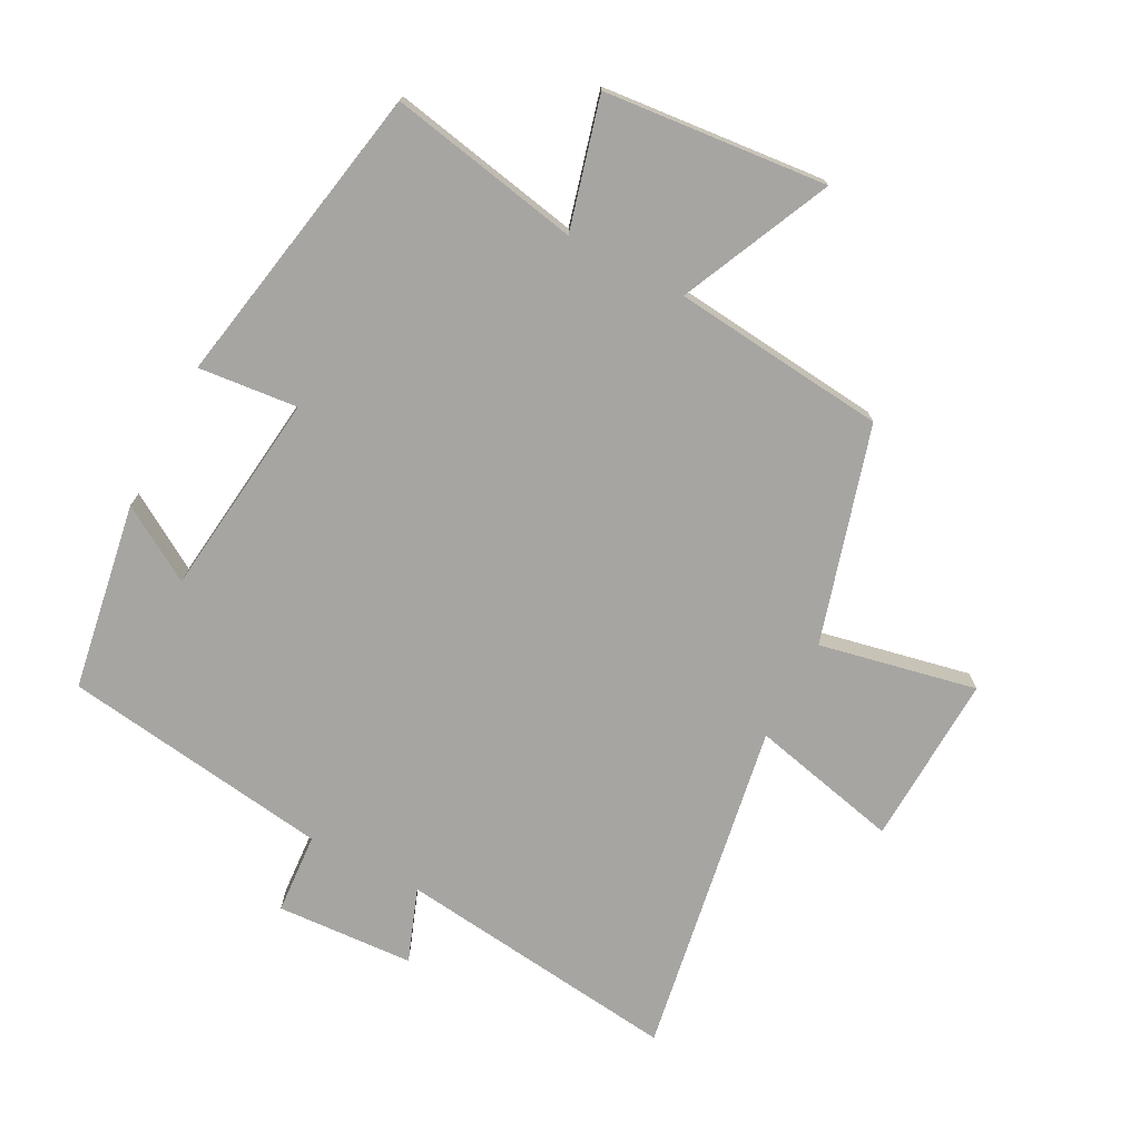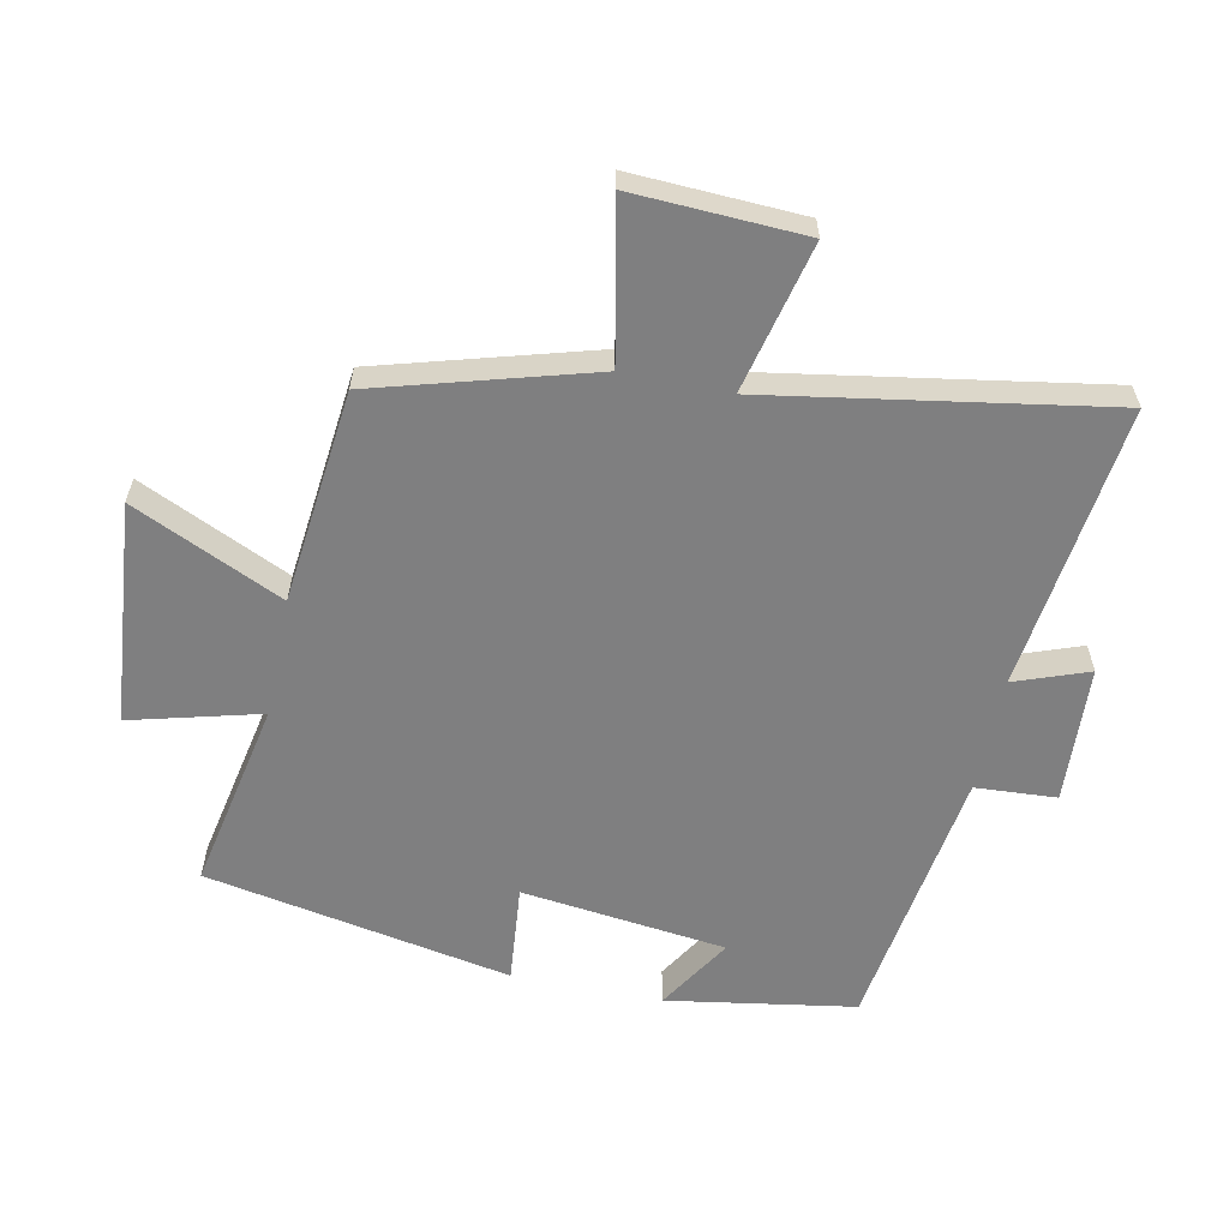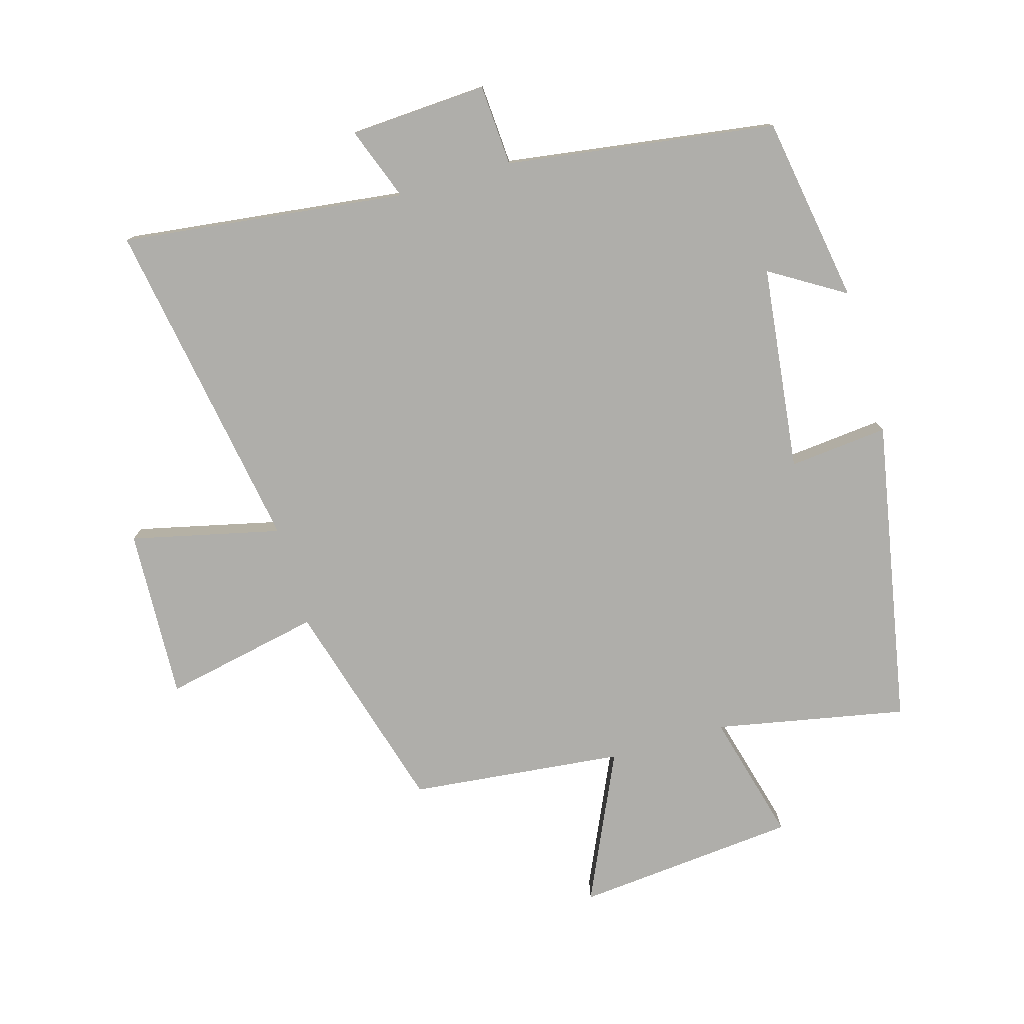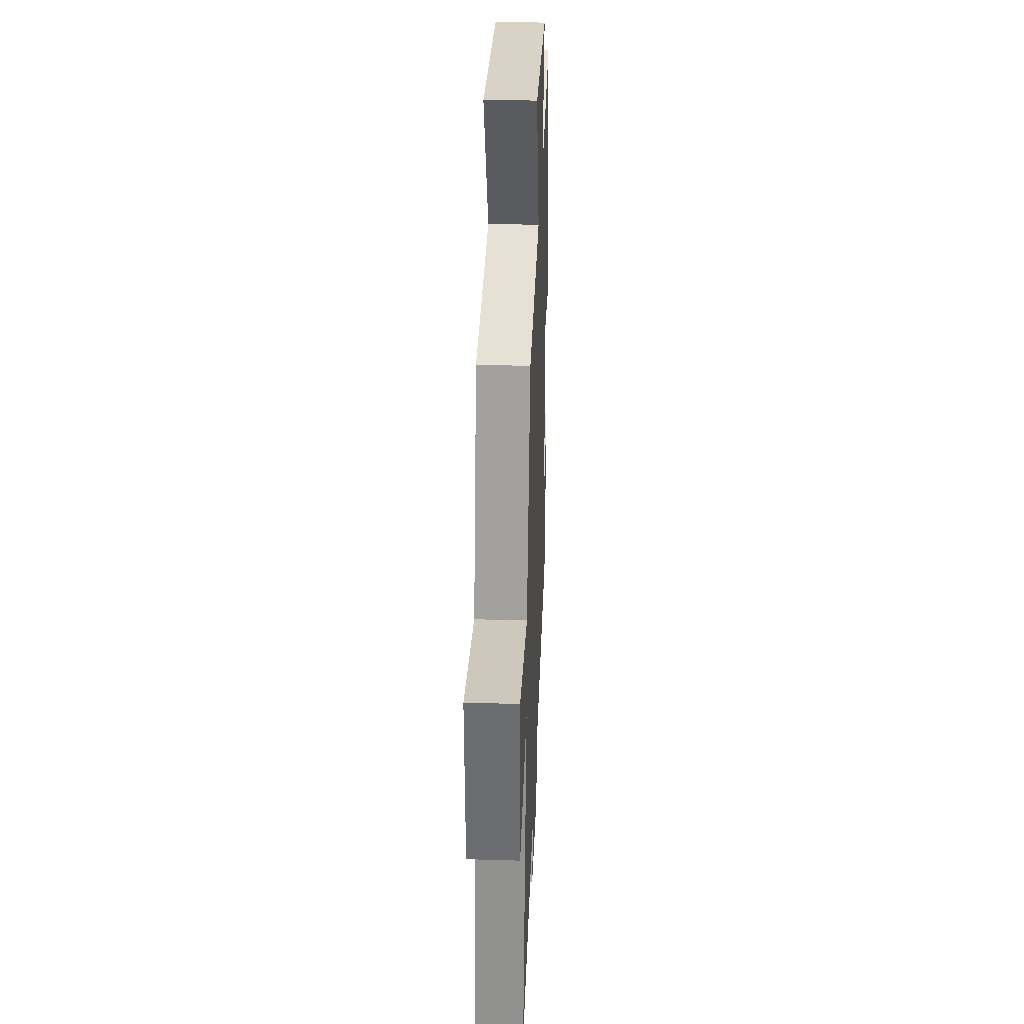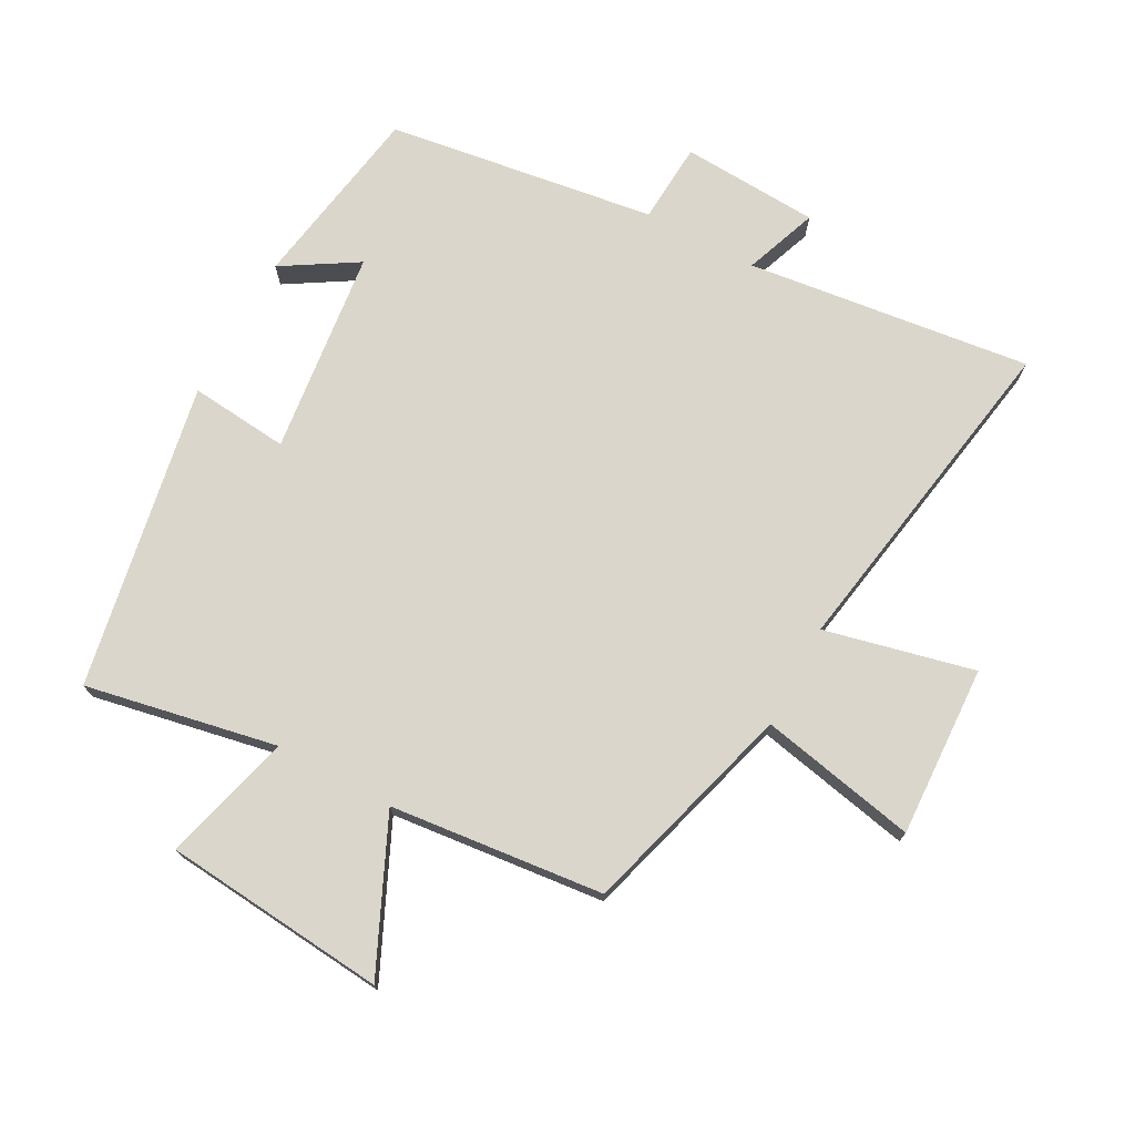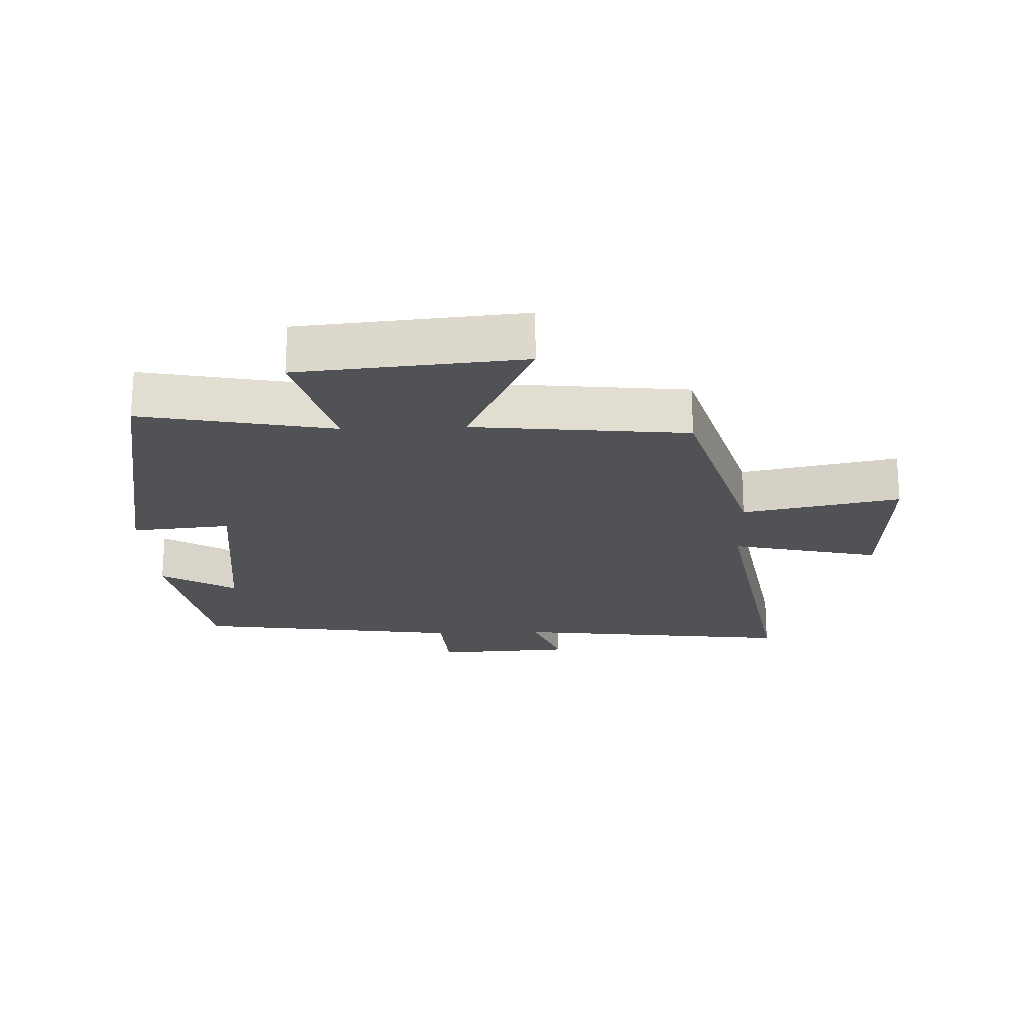
<metadata>
{"format":"obj","ext":"obj","renderer":"f3d","projection":"perspective","resolution":1024,"background":"white","views":[{"elev":-73.7,"azim":-27.6,"up":"+Y"},{"elev":-59.8,"azim":78.3,"up":"+Y"},{"elev":-77.6,"azim":-163.8,"up":"+Y"},{"elev":33.4,"azim":92.3,"up":"+Z"},{"elev":73.6,"azim":28.4,"up":"+Y"},{"elev":-20.7,"azim":2.1,"up":"+Y"}]}
</metadata>
<code>
v -0.411 0.07 0.558
v -0.114 0.07 0.5
v -0.167 0.07 0.701
v 0.179 0.07 0.733
v 0.072 0.07 0.5
v 0.404 0.07 0.465
v 0.5 0.07 0.131
v 0.744 0.07 0.181
v 0.732 0.07 -0.085
v 0.5 0.07 -0.031
v 0.588 0.07 -0.554
v 0.146 0.07 -0.5
v 0.188 0.07 -0.614
v -0.026 0.07 -0.626
v -0.034 0.07 -0.5
v -0.452 0.07 -0.44
v -0.5 0.07 -0.149
v -0.384 0.07 -0.22
v -0.346 0.07 0.098
v -0.5 0.07 0.083
v -0.411 0 0.558
v -0.114 0 0.5
v -0.167 0 0.701
v 0.179 0 0.733
v 0.072 0 0.5
v 0.404 0 0.465
v 0.5 0 0.131
v 0.744 0 0.181
v 0.732 0 -0.085
v 0.5 0 -0.031
v 0.588 0 -0.554
v 0.146 0 -0.5
v 0.188 0 -0.614
v -0.026 0 -0.626
v -0.034 0 -0.5
v -0.452 0 -0.44
v -0.5 0 -0.149
v -0.384 0 -0.22
v -0.346 0 0.098
v -0.5 0 0.083
f 19 20 1 2
f 18 19 2
f 15 16 17 18
f 15 18 2
f 12 13 14 15
f 12 15 2
f 10 11 12 2
f 7 8 9 10
f 5 6 7 10
f 5 10 2 3
f 3 4 5
f 22 21 40 39
f 22 39 38
f 38 37 36 35
f 22 38 35
f 35 34 33 32
f 22 35 32
f 22 32 31 30
f 30 29 28 27
f 30 27 26 25
f 23 22 30 25
f 25 24 23
f 1 21 22 2
f 2 22 23 3
f 3 23 24 4
f 4 24 25 5
f 5 25 26 6
f 6 26 27 7
f 7 27 28 8
f 8 28 29 9
f 9 29 30 10
f 10 30 31 11
f 11 31 32 12
f 12 32 33 13
f 13 33 34 14
f 14 34 35 15
f 15 35 36 16
f 16 36 37 17
f 17 37 38 18
f 18 38 39 19
f 19 39 40 20
f 20 40 21 1

</code>
